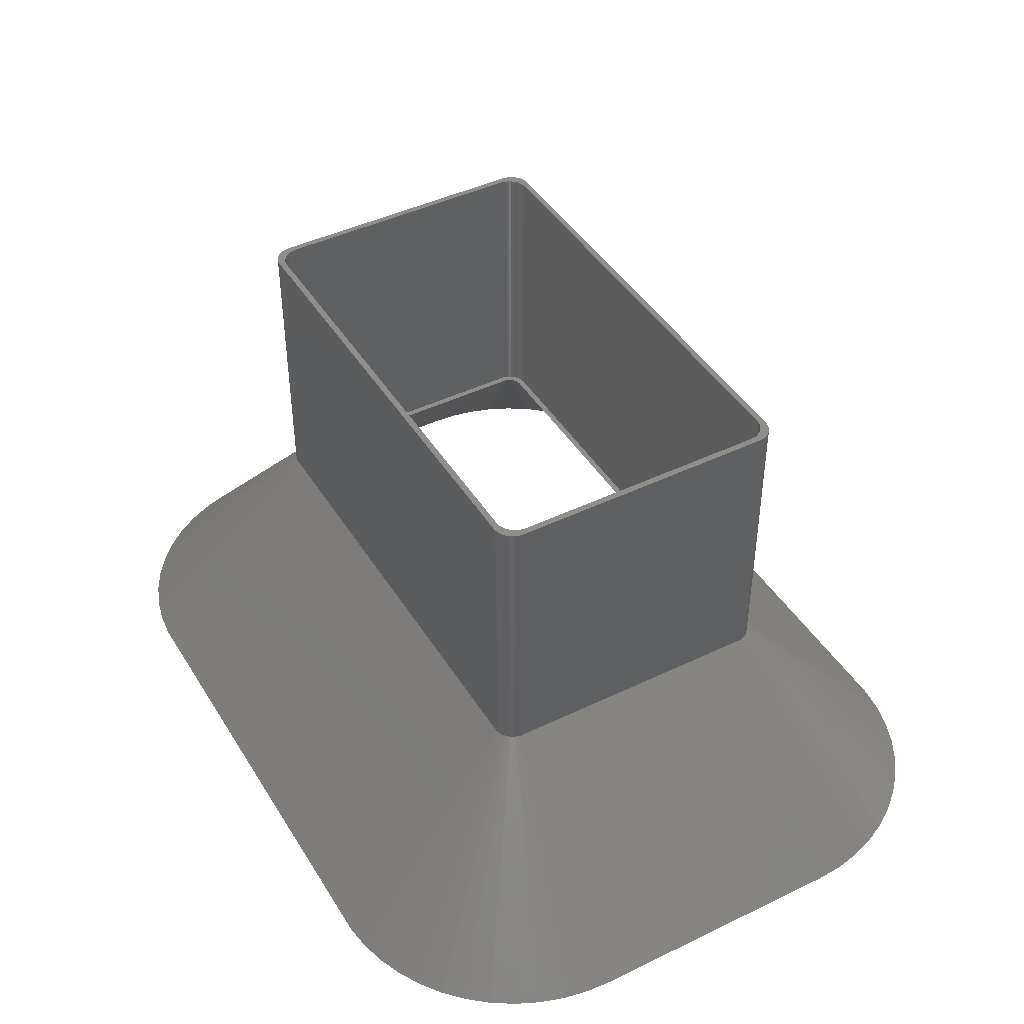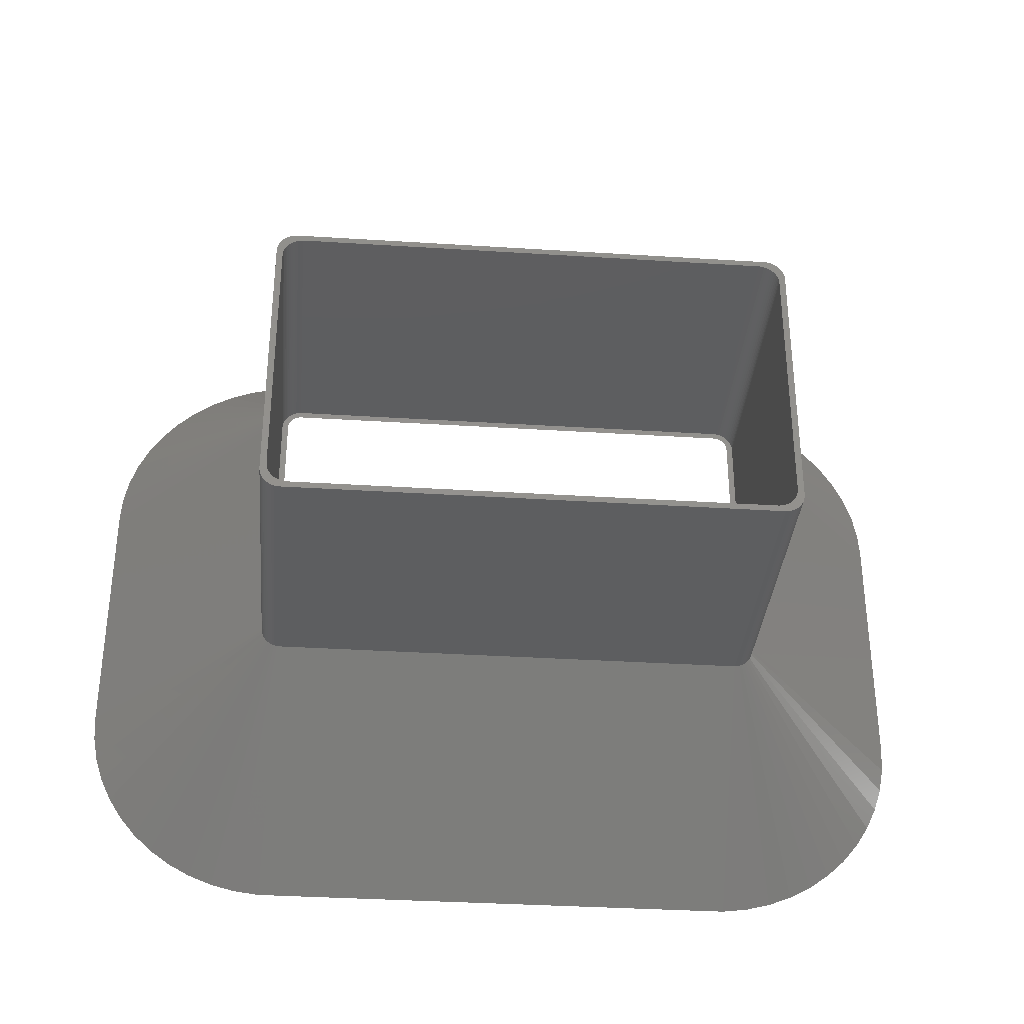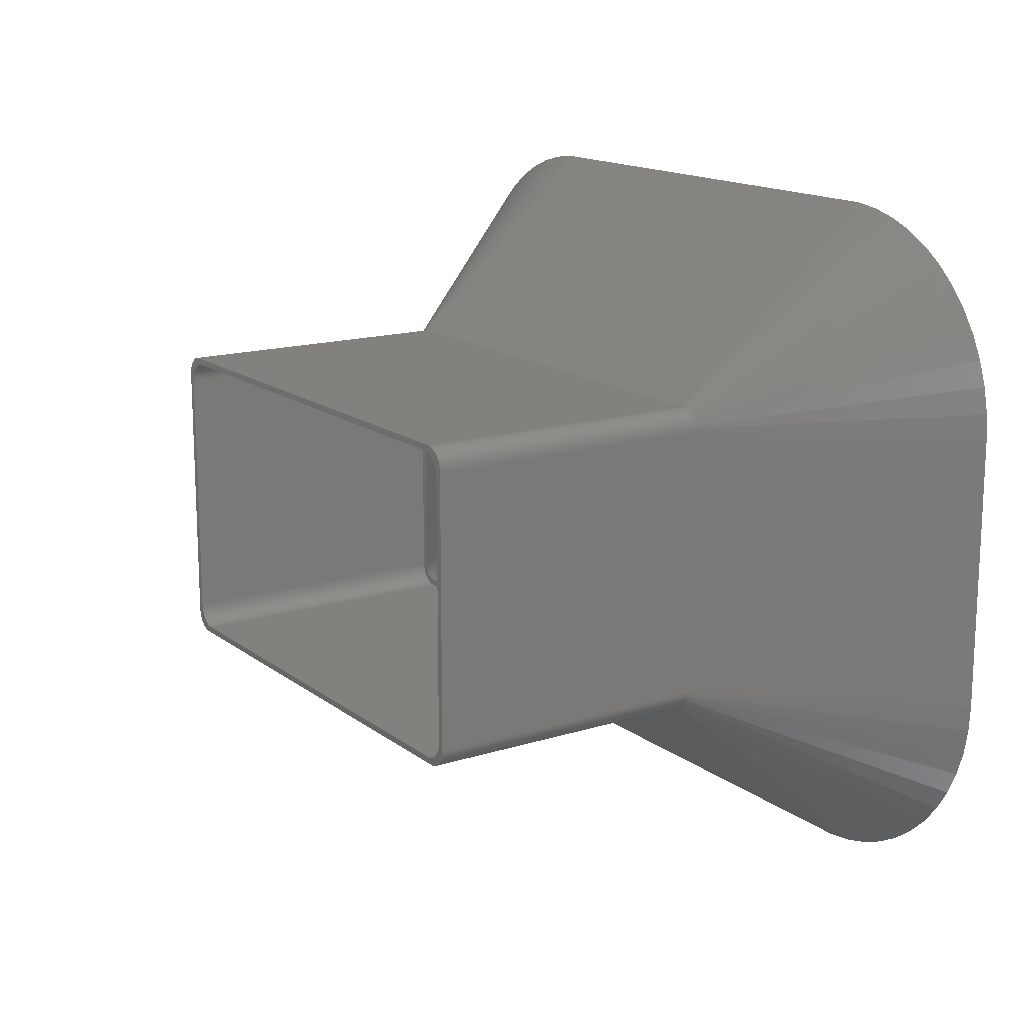
<metadata>
{"format":"stl","ext":"stl","renderer":"f3d","projection":"perspective","resolution":1024,"background":"white","views":[{"elev":43.6,"azim":60.4,"up":"+Z"},{"elev":-34.5,"azim":-4.9,"up":"+Y"},{"elev":15.4,"azim":56.6,"up":"+Y"}]}
</metadata>
<code>
# stl→obj: 364 verts, 728 faces
v -72.95 80.05 0
v -78.79 77.74 0
v -59.05 37.26 50
v 104 50.91 0
v 62.34 33.74 50
v 105.9 44.93 0
v 62.5 -32.5 50
v 107.5 32.5 0
v 62.5 32.5 50
v 107.5 -32.5 0
v 101.3 56.59 0
v 62.15 34.34 50
v -93.95 66.73 0
v -97.95 61.89 0
v -61.14 35.92 50
v 66.87 81.61 0
v 58.44 37.41 50
v 59.05 37.26 50
v 78.79 77.74 0
v 59.63 37.02 50
v -62.15 -34.34 50
v -104 -50.91 0
v -101.3 -56.59 0
v 61.55 35.44 50
v 61.88 34.91 50
v 62.46 -33.13 50
v 62.34 -33.74 50
v 107.1 -38.77 0
v -57.81 37.49 50
v -60.64 82.4 0
v -58.44 37.41 50
v -66.87 81.61 0
v 93.95 66.73 0
v 61.14 35.92 50
v 97.95 61.89 0
v 105.9 -44.93 0
v 59.5 31 50
v 61 31 50
v 60.96 31.63 50
v 61 -31 50
v 59.47 31.44 50
v 60.84 32.24 50
v 59.5 -31 50
v 59.39 31.87 50
v 60.65 32.84 50
v 60.96 -31.63 50
v 59.25 32.29 50
v 60.38 33.41 50
v 59.47 -31.44 50
v 59.07 32.69 50
v 60.05 33.94 50
v 60.84 -32.24 50
v 58.83 33.06 50
v 59.64 34.42 50
v 59.39 -31.87 50
v 60.65 -32.84 50
v 58.55 33.4 50
v 59.19 34.85 50
v 58.23 33.7 50
v 58.68 35.22 50
v 57.88 33.96 50
v 58.13 35.52 50
v 57.49 34.17 50
v 57.55 35.76 50
v 57.08 34.33 50
v 56.94 35.91 50
v 56.66 34.44 50
v 56.31 35.99 50
v 56.22 34.49 50
v -56.22 34.49 50
v -56.31 35.99 50
v -56.66 34.44 50
v -56.94 35.91 50
v -57.08 34.33 50
v -57.55 35.76 50
v -57.49 34.17 50
v -58.13 35.52 50
v -57.88 33.96 50
v -58.68 35.22 50
v -58.23 33.7 50
v -59.19 34.85 50
v -58.55 33.4 50
v -59.64 34.42 50
v -58.83 33.06 50
v -60.05 33.94 50
v -59.07 32.69 50
v -60.38 33.41 50
v -59.25 32.29 50
v -60.65 32.84 50
v -59.39 31.87 50
v 59.25 -32.29 50
v 60.38 -33.41 50
v 59.07 -32.69 50
v 60.05 -33.94 50
v 58.83 -33.06 50
v 59.64 -34.42 50
v 58.55 -33.4 50
v 59.19 -34.85 50
v 58.23 -33.7 50
v 58.68 -35.22 50
v 57.88 -33.96 50
v 58.13 -35.52 50
v 57.49 -34.17 50
v 57.55 -35.76 50
v 57.08 -34.33 50
v 56.94 -35.91 50
v 56.66 -34.44 50
v 56.31 -35.99 50
v 56.22 -34.49 50
v -56.22 -34.49 50
v -56.31 -35.99 50
v -56.66 -34.44 50
v -56.94 -35.91 50
v -57.08 -34.33 50
v -57.55 -35.76 50
v -57.49 -34.17 50
v -58.13 -35.52 50
v -57.88 -33.96 50
v -58.68 -35.22 50
v -58.23 -33.7 50
v -59.19 -34.85 50
v -58.55 -33.4 50
v -59.64 -34.42 50
v -58.83 -33.06 50
v -60.05 -33.94 50
v -59.07 -32.69 50
v -60.38 -33.41 50
v -59.25 -32.29 50
v -60.65 -32.84 50
v -59.39 -31.87 50
v -60.84 -32.24 50
v -59.47 -31.44 50
v -60.96 -31.63 50
v -59.5 -31 50
v -59.5 31 50
v -61 31 50
v -60.84 32.24 50
v -61 -31 50
v -59.47 31.44 50
v -60.96 31.63 50
v -60.18 36.72 50
v -84.29 74.72 0
v -60.69 36.35 50
v 60.64 82.4 0
v 57.81 37.49 50
v 84.29 74.72 0
v 60.69 36.35 50
v 89.37 71.03 0
v 107.1 38.77 0
v 93.95 -66.73 0
v 61.14 -35.92 50
v 89.37 -71.03 0
v -101.3 56.59 0
v -61.55 35.44 50
v -62.5 -32.5 50
v -107.5 -32.5 0
v -107.1 -38.77 0
v 104.1 -37.08 0
v 104.5 -31 0
v 103 -43.06 0
v 104.5 31 0
v 104.1 37.08 0
v 101.1 -48.85 0
v 104 -50.91 0
v 98.5 -54.37 0
v 101.3 -56.59 0
v 95.24 -59.51 0
v 97.95 -61.89 0
v 91.36 -64.2 0
v 86.92 -68.37 0
v 84.29 -74.72 0
v 81.99 -71.95 0
v 78.79 -77.74 0
v 76.65 -74.88 0
v 72.95 -80.05 0
v 70.99 -77.13 0
v 66.87 -81.61 0
v 65.09 -78.64 0
v 60.64 -82.4 0
v 59.05 -79.4 0
v -59.05 -79.4 0
v -60.64 -82.4 0
v -65.09 -78.64 0
v -66.87 -81.61 0
v -70.99 -77.13 0
v -72.95 -80.05 0
v -76.65 -74.88 0
v -78.79 -77.74 0
v -81.99 -71.95 0
v -84.29 -74.72 0
v -86.92 -68.37 0
v -89.37 -71.03 0
v -91.36 -64.2 0
v -93.95 -66.73 0
v -97.95 -61.89 0
v -95.24 -59.51 0
v -98.5 -54.37 0
v -101.1 -48.85 0
v -105.9 -44.93 0
v -103 -43.06 0
v -104.1 -37.08 0
v 103 43.06 0
v 101.1 48.85 0
v 98.5 54.37 0
v 95.24 59.51 0
v 91.36 64.2 0
v 86.92 68.37 0
v 81.99 71.95 0
v 76.65 74.88 0
v 72.95 80.05 0
v 70.99 77.13 0
v 65.09 78.64 0
v 59.05 79.4 0
v -59.05 79.4 0
v -65.09 78.64 0
v -70.99 77.13 0
v -76.65 74.88 0
v -81.99 71.95 0
v -86.92 68.37 0
v -89.37 71.03 0
v -91.36 64.2 0
v -95.24 59.51 0
v -98.5 54.37 0
v -104 50.91 0
v -101.1 48.85 0
v -105.9 44.93 0
v -103 43.06 0
v -107.1 38.77 0
v -104.1 37.08 0
v -107.5 32.5 0
v -104.5 31 0
v -104.5 -31 0
v -62.5 32.5 50
v -59.63 -37.02 50
v -59.05 -37.26 50
v -61.14 -35.92 50
v -62.34 -33.74 50
v 60.69 -36.35 50
v 57.81 -37.49 50
v -57.81 -37.49 50
v -61.88 34.91 50
v -59.63 37.02 50
v 61.88 -34.91 50
v 61.55 -35.44 50
v -62.15 34.34 50
v -62.34 33.74 50
v -58.44 -37.41 50
v -60.69 -36.35 50
v 59.05 -37.26 50
v 58.44 -37.41 50
v 60.18 36.72 50
v 62.46 33.13 50
v 62.15 -34.34 50
v -62.46 33.13 50
v -61.55 -35.44 50
v -62.46 -33.13 50
v 59.63 -37.02 50
v -61.88 -34.91 50
v -60.18 -36.72 50
v 60.18 -36.72 50
v -62.15 34.34 120
v -62.34 33.74 120
v -57.81 37.49 120
v 57.81 37.49 120
v 60.84 32.24 120
v 62.5 32.5 120
v 62.46 33.13 120
v 61 31 120
v 62.5 -32.5 120
v 60.65 32.84 120
v 62.34 33.74 120
v 61 -31 120
v 60.38 33.41 120
v 62.15 34.34 120
v 60.96 -31.63 120
v 61.88 34.91 120
v 60.84 -32.24 120
v 60.05 33.94 120
v 61.55 35.44 120
v 62.46 -33.13 120
v 59.64 34.42 120
v 61.14 35.92 120
v 60.65 -32.84 120
v 62.34 -33.74 120
v 60.96 31.63 120
v 60.69 36.35 120
v 59.19 34.85 120
v 60.18 36.72 120
v 58.68 35.22 120
v 59.63 37.02 120
v 59.05 37.26 120
v 58.13 35.52 120
v 58.44 37.41 120
v 57.55 35.76 120
v 56.94 35.91 120
v 56.31 35.99 120
v -56.31 35.99 120
v -56.94 35.91 120
v -57.55 35.76 120
v -58.44 37.41 120
v -58.13 35.52 120
v -59.05 37.26 120
v -58.68 35.22 120
v -59.63 37.02 120
v -60.18 36.72 120
v -59.19 34.85 120
v -60.69 36.35 120
v -59.64 34.42 120
v -61.14 35.92 120
v -61.55 35.44 120
v -60.05 33.94 120
v -61.88 34.91 120
v -60.38 33.41 120
v -60.65 32.84 120
v 60.38 -33.41 120
v 62.15 -34.34 120
v 61.88 -34.91 120
v 60.05 -33.94 120
v 61.55 -35.44 120
v 59.64 -34.42 120
v 61.14 -35.92 120
v 60.69 -36.35 120
v 59.19 -34.85 120
v 60.18 -36.72 120
v 58.68 -35.22 120
v 59.63 -37.02 120
v 59.05 -37.26 120
v 58.13 -35.52 120
v 58.44 -37.41 120
v 57.55 -35.76 120
v 57.81 -37.49 120
v 56.94 -35.91 120
v 56.31 -35.99 120
v -56.31 -35.99 120
v -57.81 -37.49 120
v -56.94 -35.91 120
v -57.55 -35.76 120
v -58.44 -37.41 120
v -58.13 -35.52 120
v -59.05 -37.26 120
v -58.68 -35.22 120
v -60.18 -36.72 120
v -59.19 -34.85 120
v -59.63 -37.02 120
v -60.69 -36.35 120
v -59.64 -34.42 120
v -61.55 -35.44 120
v -60.05 -33.94 120
v -61.88 -34.91 120
v -60.38 -33.41 120
v -62.34 -33.74 120
v -60.65 -32.84 120
v -62.46 -33.13 120
v -60.84 -32.24 120
v -62.5 -32.5 120
v -60.96 -31.63 120
v -61 -31 120
v -61.14 -35.92 120
v -61 31 120
v -62.5 32.5 120
v -62.46 33.13 120
v -60.84 32.24 120
v -60.96 31.63 120
v -62.15 -34.34 120
f 1 2 3
f 4 5 6
f 7 8 9
f 8 7 10
f 11 12 4
f 13 14 15
f 16 17 18
f 19 18 20
f 21 22 23
f 11 24 25
f 26 27 28
f 29 30 31
f 30 32 31
f 33 34 35
f 11 25 12
f 28 27 36
f 37 38 39
f 38 37 40
f 41 39 42
f 43 40 37
f 44 42 45
f 40 43 46
f 47 45 48
f 49 46 43
f 50 48 51
f 46 49 52
f 53 51 54
f 55 52 49
f 52 55 56
f 39 41 37
f 42 44 41
f 45 47 44
f 57 54 58
f 48 50 47
f 51 53 50
f 59 58 60
f 54 57 53
f 58 59 57
f 61 60 62
f 60 61 59
f 63 62 64
f 62 63 61
f 64 65 63
f 66 65 64
f 66 67 65
f 68 67 66
f 68 69 67
f 68 70 69
f 71 70 68
f 71 72 70
f 73 72 71
f 73 74 72
f 75 74 73
f 74 75 76
f 77 76 75
f 76 77 78
f 79 78 77
f 78 79 80
f 81 80 79
f 80 81 82
f 83 82 81
f 82 83 84
f 85 84 83
f 84 85 86
f 87 86 85
f 88 89 90
f 89 88 87
f 86 87 88
f 91 56 55
f 56 91 92
f 93 92 91
f 92 93 94
f 95 94 93
f 94 95 96
f 97 96 95
f 96 97 98
f 99 98 97
f 98 99 100
f 101 100 99
f 100 101 102
f 103 102 101
f 102 103 104
f 105 104 103
f 105 106 104
f 107 106 105
f 107 108 106
f 109 108 107
f 110 108 109
f 110 111 108
f 112 111 110
f 112 113 111
f 114 113 112
f 115 114 116
f 114 115 113
f 117 116 118
f 116 117 115
f 119 118 120
f 121 120 122
f 118 119 117
f 123 122 124
f 125 124 126
f 120 121 119
f 127 126 128
f 129 128 130
f 131 130 132
f 122 123 121
f 133 132 134
f 135 136 134
f 137 90 89
f 138 134 136
f 90 137 139
f 133 134 138
f 140 139 137
f 124 125 123
f 139 140 135
f 126 127 125
f 135 140 136
f 128 129 127
f 130 131 129
f 132 133 131
f 141 142 143
f 144 17 16
f 144 145 17
f 146 147 148
f 149 9 8
f 4 12 5
f 150 151 152
f 14 153 154
f 155 156 157
f 158 10 28
f 10 159 8
f 160 28 36
f 161 8 159
f 162 8 161
f 10 158 159
f 163 36 164
f 28 160 158
f 165 164 166
f 36 163 160
f 164 165 163
f 167 166 168
f 166 167 165
f 169 168 150
f 168 169 167
f 152 169 150
f 152 170 169
f 171 170 152
f 171 172 170
f 173 172 171
f 173 174 172
f 175 174 173
f 175 176 174
f 177 176 175
f 177 178 176
f 179 178 177
f 179 180 178
f 179 181 180
f 182 181 179
f 182 183 181
f 184 183 182
f 184 185 183
f 186 185 184
f 186 187 185
f 188 187 186
f 188 189 187
f 190 189 188
f 190 191 189
f 192 191 190
f 192 193 191
f 194 193 192
f 195 193 194
f 193 195 196
f 23 196 195
f 196 23 197
f 22 197 23
f 197 22 198
f 199 198 22
f 198 199 200
f 157 200 199
f 156 201 157
f 200 157 201
f 8 162 149
f 202 149 162
f 149 202 6
f 203 6 202
f 6 203 4
f 204 4 203
f 4 204 11
f 205 11 204
f 11 205 35
f 206 35 205
f 35 206 33
f 206 148 33
f 207 148 206
f 207 146 148
f 208 146 207
f 208 19 146
f 209 19 208
f 209 210 19
f 211 210 209
f 211 16 210
f 212 16 211
f 212 144 16
f 213 144 212
f 214 144 213
f 214 30 144
f 215 30 214
f 215 32 30
f 216 32 215
f 216 1 32
f 217 1 216
f 217 2 1
f 218 2 217
f 218 142 2
f 219 142 218
f 219 220 142
f 221 220 219
f 221 13 220
f 14 221 222
f 221 14 13
f 153 222 223
f 224 223 225
f 222 153 14
f 226 225 227
f 223 224 153
f 228 227 229
f 230 229 231
f 225 226 224
f 232 156 231
f 201 156 232
f 230 231 156
f 229 230 228
f 227 228 226
f 156 233 230
f 233 156 155
f 228 230 233
f 234 188 235
f 236 194 192
f 237 157 199
f 152 238 171
f 182 239 240
f 239 182 179
f 142 220 143
f 154 153 241
f 144 29 145
f 29 144 30
f 3 2 242
f 2 142 242
f 19 20 146
f 148 147 34
f 148 34 33
f 6 5 149
f 7 26 28
f 10 7 28
f 243 244 166
f 36 27 164
f 168 151 150
f 151 238 152
f 15 14 154
f 245 224 246
f 234 190 188
f 247 182 240
f 236 192 248
f 237 199 22
f 237 22 21
f 249 250 177
f 242 142 141
f 31 32 3
f 32 1 3
f 16 18 210
f 210 18 19
f 146 251 147
f 146 20 251
f 35 34 24
f 149 252 9
f 149 5 252
f 253 243 166
f 143 220 15
f 220 13 15
f 254 228 233
f 153 224 245
f 236 195 194
f 255 195 236
f 235 186 184
f 235 188 186
f 235 184 247
f 247 184 182
f 248 192 190
f 256 157 237
f 173 249 175
f 175 249 177
f 257 249 173
f 171 257 173
f 35 24 11
f 244 151 168
f 166 244 168
f 164 253 166
f 27 253 164
f 255 23 195
f 21 23 258
f 248 190 259
f 259 190 234
f 155 157 256
f 238 260 171
f 250 239 179
f 177 250 179
f 241 153 245
f 224 226 246
f 226 228 246
f 258 23 255
f 260 257 171
f 246 228 254
f 172 174 103
f 176 178 105
f 103 174 105
f 174 176 105
f 74 76 217
f 170 172 99
f 169 170 99
f 134 231 135
f 231 134 232
f 212 67 69
f 114 112 183
f 49 158 55
f 213 212 69
f 214 69 70
f 69 214 213
f 214 70 215
f 110 181 183
f 180 110 109
f 110 180 181
f 97 169 99
f 205 204 53
f 159 158 43
f 159 37 161
f 37 159 43
f 162 161 37
f 216 74 217
f 206 53 57
f 208 207 59
f 206 205 53
f 178 180 109
f 114 185 187
f 116 187 189
f 114 183 185
f 134 201 232
f 219 80 221
f 82 84 221
f 84 86 223
f 167 169 95
f 163 165 93
f 165 167 95
f 91 163 93
f 158 160 55
f 207 206 59
f 203 202 47
f 209 208 63
f 209 63 65
f 211 209 65
f 212 211 65
f 107 178 109
f 105 178 107
f 112 110 183
f 120 191 193
f 86 88 225
f 221 84 222
f 218 80 219
f 222 84 223
f 101 172 103
f 99 172 101
f 93 165 95
f 43 158 49
f 160 163 91
f 55 160 91
f 215 74 216
f 70 72 215
f 204 203 50
f 204 50 53
f 208 61 63
f 212 65 67
f 124 196 197
f 124 193 196
f 120 189 191
f 120 118 189
f 130 200 201
f 229 135 231
f 139 135 229
f 225 88 227
f 80 82 221
f 217 76 218
f 95 169 97
f 72 74 215
f 203 47 50
f 206 57 59
f 208 59 61
f 122 120 193
f 134 132 201
f 132 130 201
f 130 128 200
f 90 139 229
f 223 86 225
f 227 90 229
f 88 90 227
f 76 78 218
f 78 80 218
f 202 44 47
f 126 124 197
f 116 114 187
f 162 41 44
f 202 162 44
f 124 122 193
f 128 198 200
f 118 116 189
f 162 37 41
f 128 126 198
f 126 197 198
f 246 261 245
f 261 246 262
f 145 263 264
f 263 145 29
f 265 266 267
f 266 268 269
f 270 267 271
f 272 269 268
f 273 271 274
f 275 269 272
f 273 274 276
f 277 269 275
f 278 276 279
f 269 277 280
f 281 279 282
f 283 280 277
f 280 283 284
f 266 285 268
f 266 265 285
f 281 282 286
f 267 270 265
f 271 273 270
f 287 286 288
f 276 278 273
f 279 281 278
f 289 288 290
f 286 287 281
f 289 290 291
f 288 289 287
f 292 291 293
f 291 292 289
f 294 293 264
f 293 294 292
f 264 295 294
f 264 296 295
f 264 297 296
f 263 297 264
f 263 298 297
f 263 299 298
f 300 299 263
f 299 300 301
f 302 301 300
f 301 302 303
f 304 303 302
f 305 303 304
f 303 305 306
f 307 306 305
f 306 307 308
f 309 308 307
f 310 308 309
f 308 310 311
f 312 311 310
f 311 312 313
f 261 313 312
f 313 262 314
f 262 313 261
f 315 284 283
f 284 315 316
f 316 315 317
f 318 317 315
f 317 318 319
f 320 319 318
f 319 320 321
f 321 320 322
f 323 322 320
f 322 323 324
f 325 324 323
f 324 325 326
f 326 325 327
f 328 327 325
f 327 328 329
f 330 329 328
f 329 330 331
f 332 331 330
f 333 331 332
f 334 331 333
f 334 335 331
f 336 335 334
f 337 335 336
f 338 337 339
f 337 338 335
f 340 339 341
f 339 340 338
f 342 341 343
f 341 344 340
f 345 343 346
f 347 346 348
f 341 342 344
f 349 348 350
f 351 350 352
f 343 345 342
f 353 352 354
f 355 354 356
f 355 356 357
f 346 358 345
f 359 360 357
f 361 314 262
f 355 357 360
f 314 361 362
f 354 355 353
f 360 362 361
f 346 347 358
f 362 360 363
f 348 349 347
f 363 360 359
f 350 364 349
f 350 351 364
f 352 353 351
f 34 286 282
f 286 34 147
f 239 329 331
f 329 239 250
f 240 331 335
f 331 240 239
f 271 12 274
f 12 271 5
f 233 361 254
f 361 233 360
f 18 293 291
f 293 18 17
f 267 5 271
f 5 267 252
f 238 321 322
f 321 238 151
f 269 9 266
f 9 269 7
f 234 340 344
f 340 234 235
f 155 360 233
f 360 155 355
f 143 309 307
f 309 143 15
f 245 312 241
f 312 245 261
f 254 262 246
f 262 254 361
f 17 264 293
f 264 17 145
f 276 24 279
f 24 276 25
f 20 291 290
f 291 20 18
f 266 252 267
f 252 266 9
f 29 300 263
f 300 29 31
f 280 7 269
f 7 280 26
f 247 335 338
f 335 247 240
f 258 364 21
f 364 258 349
f 3 304 302
f 304 3 242
f 154 309 15
f 309 154 310
f 279 34 282
f 34 279 24
f 274 25 276
f 25 274 12
f 316 27 284
f 27 316 253
f 284 26 280
f 26 284 27
f 235 338 340
f 338 235 247
f 259 344 342
f 344 259 234
f 236 345 358
f 345 236 248
f 31 302 300
f 302 31 3
f 241 310 154
f 310 241 312
f 251 290 288
f 290 251 20
f 147 288 286
f 288 147 251
f 249 326 327
f 326 249 257
f 257 324 326
f 324 257 260
f 321 244 319
f 244 321 151
f 237 353 256
f 353 237 351
f 256 355 155
f 355 256 353
f 248 342 345
f 342 248 259
f 236 347 255
f 347 236 358
f 255 349 258
f 349 255 347
f 242 305 304
f 305 242 141
f 141 307 305
f 307 141 143
f 250 327 329
f 327 250 249
f 319 243 317
f 243 319 244
f 21 351 237
f 351 21 364
f 260 322 324
f 322 260 238
f 317 253 316
f 253 317 243
f 362 89 314
f 89 362 137
f 71 296 297
f 296 71 68
f 58 281 287
f 281 58 54
f 108 334 333
f 334 108 111
f 42 270 45
f 270 42 265
f 359 140 363
f 140 359 136
f 66 294 295
f 294 66 64
f 60 287 289
f 287 60 58
f 39 265 42
f 265 39 285
f 79 301 303
f 301 79 77
f 40 268 38
f 268 40 272
f 357 136 359
f 136 357 138
f 83 306 308
f 306 83 81
f 363 137 362
f 137 363 140
f 68 295 296
f 295 68 66
f 45 273 48
f 273 45 270
f 38 285 39
f 285 38 268
f 73 297 298
f 297 73 71
f 56 277 52
f 277 56 283
f 111 336 334
f 336 111 113
f 311 83 308
f 83 311 85
f 75 298 299
f 298 75 73
f 77 299 301
f 299 77 75
f 51 281 54
f 281 51 278
f 48 278 51
f 278 48 273
f 64 292 294
f 292 64 62
f 62 289 292
f 289 62 60
f 104 332 330
f 332 104 106
f 98 325 323
f 325 98 100
f 115 339 337
f 339 115 117
f 356 138 357
f 138 356 133
f 350 129 352
f 129 350 127
f 352 131 354
f 131 352 129
f 121 346 343
f 346 121 123
f 348 127 350
f 127 348 125
f 313 85 311
f 85 313 87
f 314 87 313
f 87 314 89
f 106 333 332
f 333 106 108
f 96 323 320
f 323 96 98
f 102 330 328
f 330 102 104
f 52 275 46
f 275 52 277
f 46 272 40
f 272 46 275
f 113 337 336
f 337 113 115
f 117 341 339
f 341 117 119
f 354 133 356
f 133 354 131
f 119 343 341
f 343 119 121
f 346 125 348
f 125 346 123
f 81 303 306
f 303 81 79
f 96 318 94
f 318 96 320
f 100 328 325
f 328 100 102
f 92 283 56
f 283 92 315
f 94 315 92
f 315 94 318

</code>
